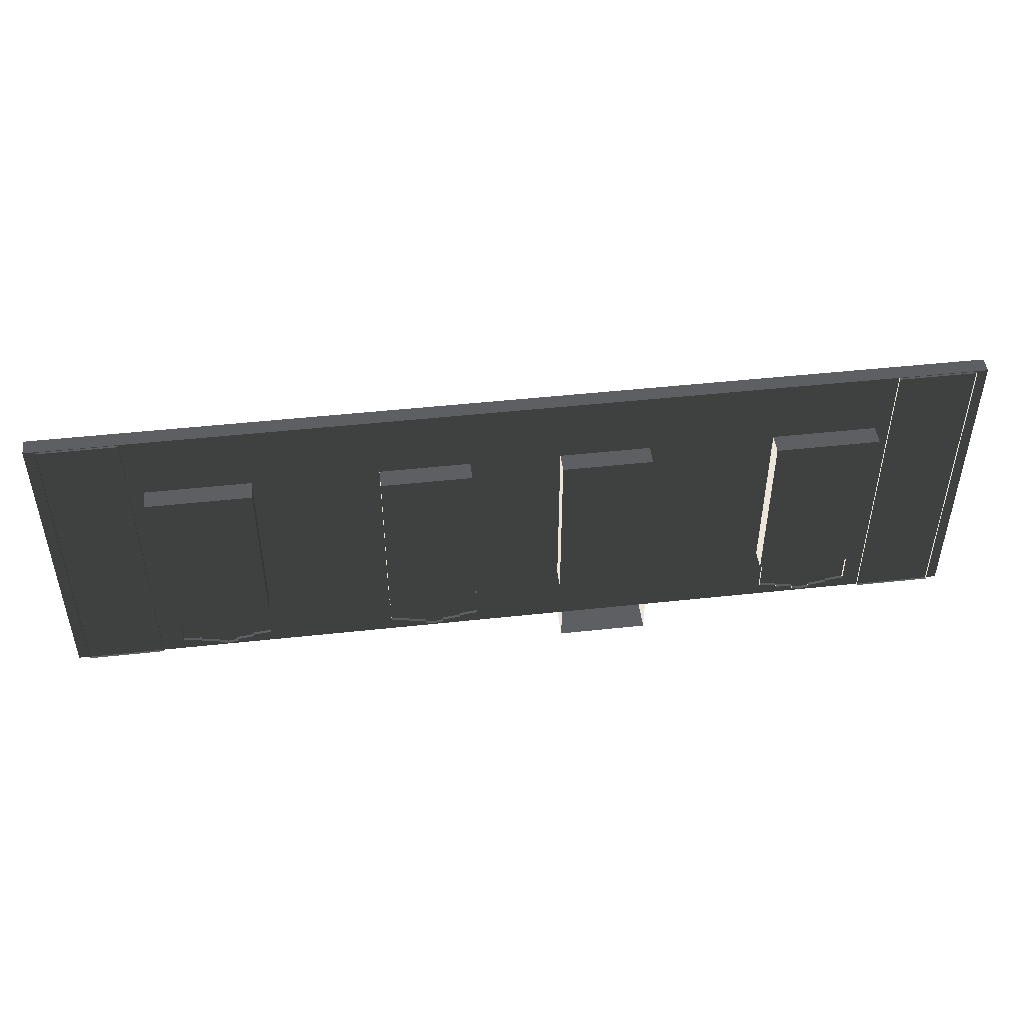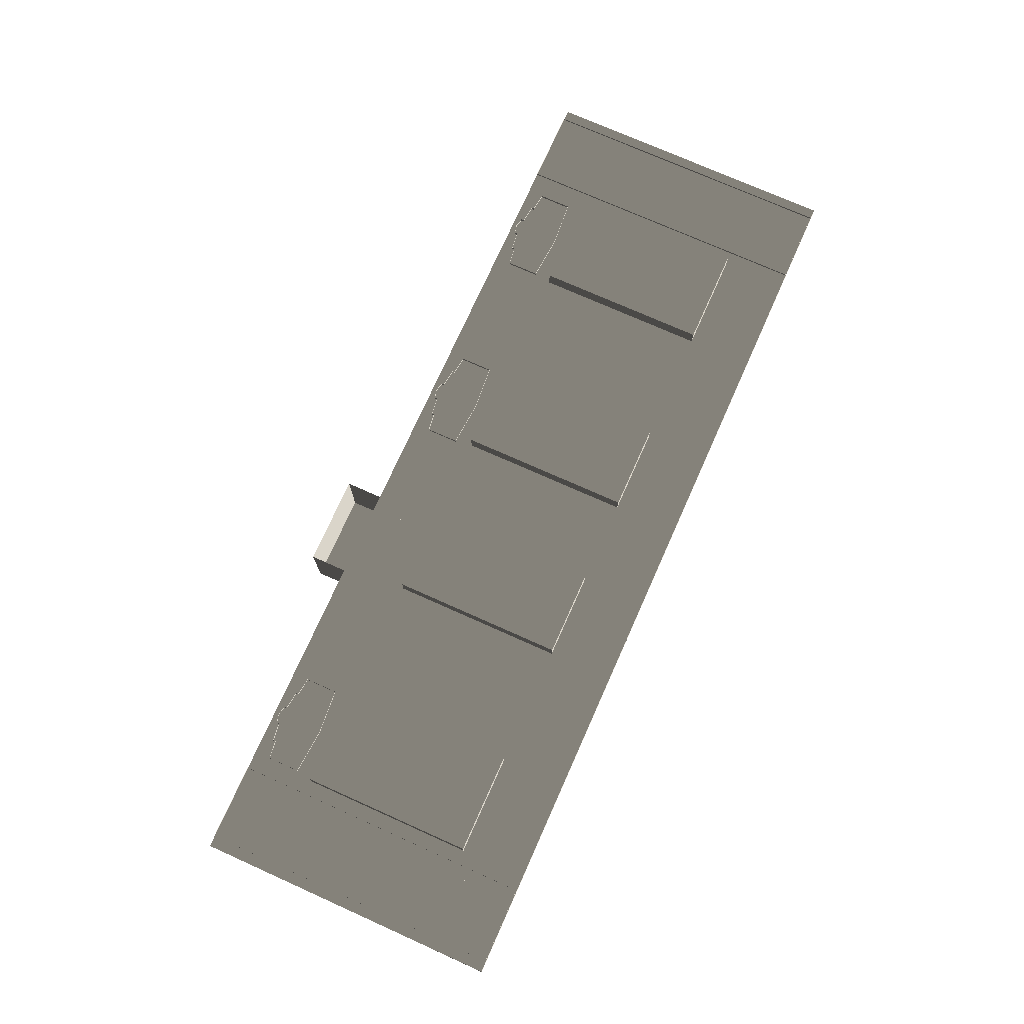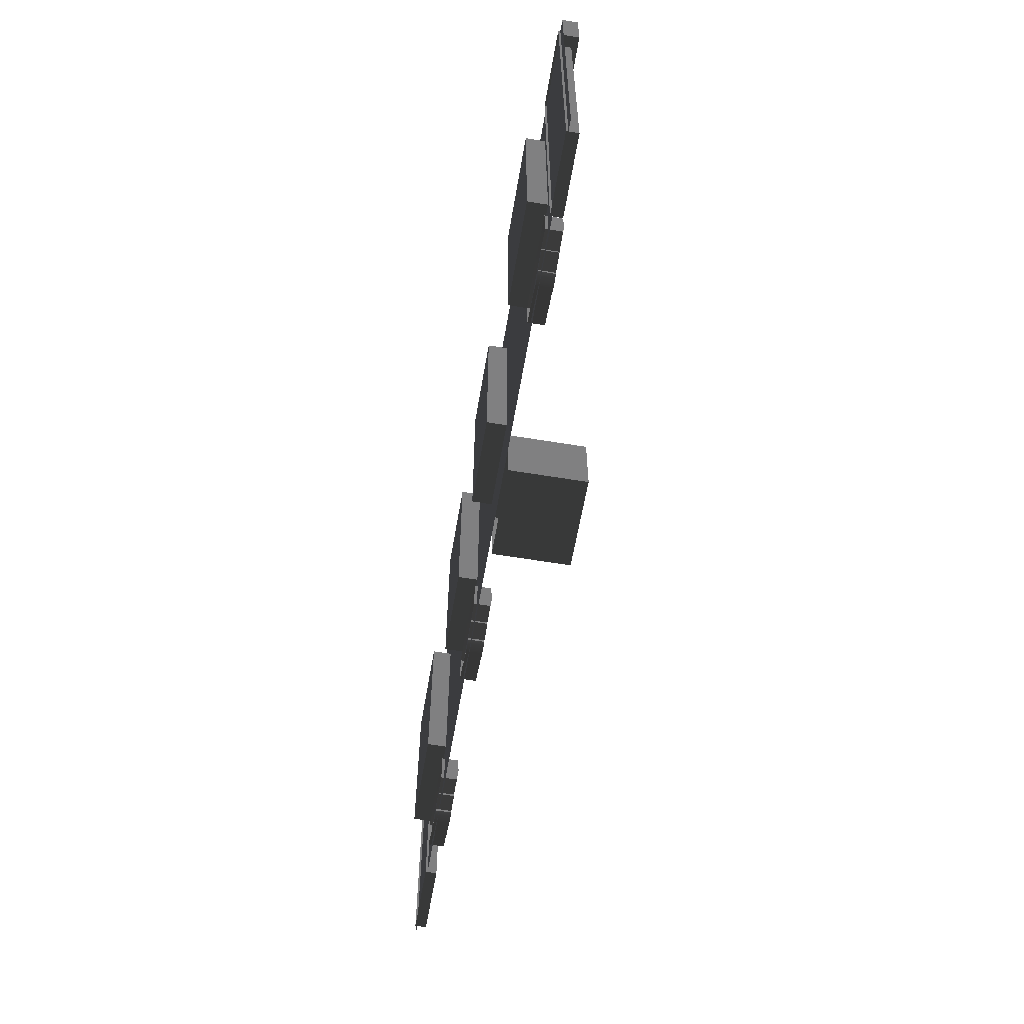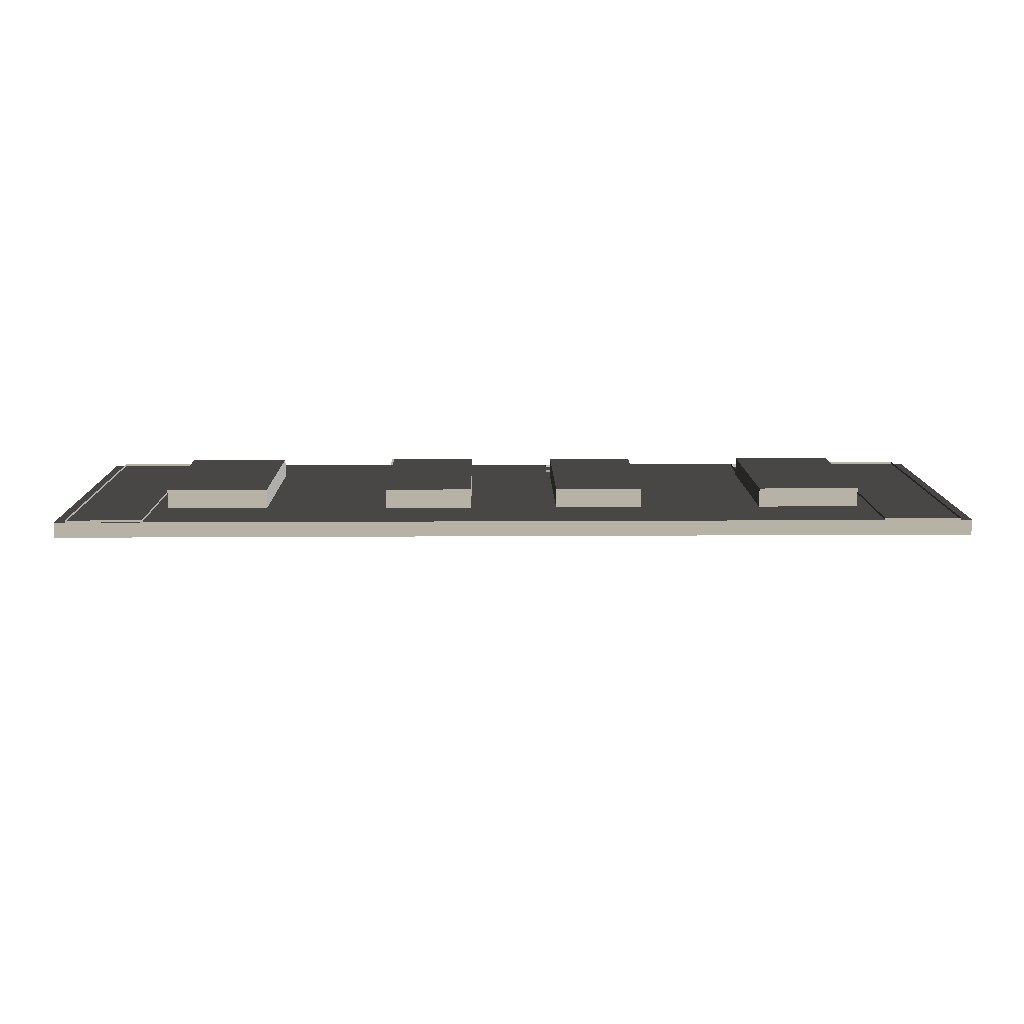
<metadata>
{"format":"obj","ext":"obj","renderer":"f3d","projection":"perspective","resolution":1024,"background":"white","views":[{"elev":47.6,"azim":173.0,"up":"+Z"},{"elev":74.2,"azim":-65.9,"up":"+Y"},{"elev":-60.0,"azim":-99.6,"up":"+Z"},{"elev":12.2,"azim":-0.9,"up":"+Y"}]}
</metadata>
<code>
v 285.1 -6.804 4.834
v 294.4 -6.804 7.235
v 294.4 -6.804 6.012
v 280.5 -6.804 2.434
v 285.1 -6.804 3.497
v 275.8 -6.804 4.834
v 275.8 -6.804 3.497
v 280.5 -7.616 17.01
v 266.5 -6.804 6.012
v 266.5 -6.804 7.235
v 396.6 -6.804 4.834
v 405.9 -6.804 7.235
v 405.9 -6.804 6.012
v 391.9 -6.804 2.434
v 396.6 -6.804 3.497
v 387.3 -6.804 4.834
v 387.3 -6.804 3.497
v 391.9 -7.616 17.01
v 378 -6.804 6.012
v 378 -6.804 7.235
v 82.37 -6.804 4.834
v 91.68 -6.804 7.235
v 91.68 -6.804 6.012
v 77.71 -6.804 2.434
v 82.37 -6.804 3.497
v 73.06 -6.804 4.834
v 73.06 -6.804 3.497
v 77.71 -7.616 17.01
v 63.75 -6.804 6.012
v 63.75 -6.804 7.235
v 419.9 9.843 34.15
v 367.5 9.842 123.3
v 419.9 9.843 123.3
v 367.5 9.842 34.15
v 419.9 4.918e-05 123.3
v 419.9 9.843 34.15
v 419.9 9.843 123.3
v 419.9 2.543e-05 34.15
v 419.9 2.543e-05 34.15
v 367.5 9.842 34.15
v 419.9 9.843 34.15
v 367.5 -4.654e-05 34.15
v 367.5 -4.654e-05 34.15
v 367.5 9.842 123.3
v 367.5 9.842 34.15
v 367.5 0.0001274 123.3
v 367.5 0.0001274 123.3
v 419.9 9.843 123.3
v 367.5 9.842 123.3
v 419.9 4.918e-05 123.3
v 280.5 1.49 2.434
v 285.1 -6.804 3.497
v 285.1 1.49 3.497
v 280.5 -6.804 2.434
v 275.8 1.49 3.497
v 275.8 -6.804 3.497
v 257.2 1.49 16.67
v 257.2 -6.804 8.412
v 257.2 1.49 8.412
v 257.2 -7.616 16.67
v 257.2 1.49 24.94
v 257.2 -6.804 24.94
v 303.8 1.49 16.67
v 303.8 -6.804 24.94
v 303.8 1.49 24.94
v 303.8 -7.616 16.67
v 303.8 1.49 8.412
v 303.8 -6.804 8.412
v 257.2 1.49 8.412
v 266.5 -6.804 7.235
v 266.5 1.49 7.235
v 257.2 -6.804 8.412
v 266.5 1.49 6.012
v 275.8 -6.804 4.834
v 275.8 1.49 4.834
v 266.5 -6.804 6.012
v 303.8 -6.804 8.412
v 294.4 1.49 7.235
v 294.4 -6.804 7.235
v 303.8 1.49 8.412
v 294.4 -6.804 6.012
v 285.1 1.49 4.834
v 285.1 -6.804 4.834
v 294.4 1.49 6.012
v 280.5 -6.804 26.79
v 303.8 1.49 24.94
v 303.8 -6.804 24.94
v 280.5 1.49 26.79
v 257.2 -6.804 24.94
v 257.2 1.49 24.94
v 266.5 1.49 7.235
v 266.5 -6.804 6.012
v 266.5 1.49 6.012
v 266.5 -6.804 7.235
v 294.4 -6.804 7.235
v 294.4 1.49 6.012
v 294.4 -6.804 6.012
v 294.4 1.49 7.235
v 275.8 1.49 4.834
v 275.8 -6.804 3.497
v 275.8 1.49 3.497
v 275.8 -6.804 4.834
v 285.1 -6.804 4.834
v 285.1 1.49 3.497
v 285.1 -6.804 3.497
v 285.1 1.49 4.834
v 303.8 -7.616 16.67
v 280.5 -6.804 26.79
v 303.8 -6.804 24.94
v 280.5 -7.616 17.01
v 257.2 -7.616 16.67
v 257.2 -6.804 24.94
v 294.4 -6.804 7.235
v 303.8 -7.616 16.67
v 303.8 -6.804 8.412
v 280.5 -7.616 17.01
v 285.1 -6.804 4.834
v 280.5 -6.804 2.434
v 275.8 -6.804 4.834
v 266.5 -6.804 6.012
v 280.5 -6.804 2.434
v 266.5 -6.804 7.235
v 257.2 -7.616 16.67
v 257.2 -6.804 8.412
v 391.9 1.49 2.434
v 396.6 -6.804 3.497
v 396.6 1.49 3.497
v 391.9 -6.804 2.434
v 387.3 1.49 3.497
v 387.3 -6.804 3.497
v 368.7 1.49 16.67
v 368.7 -6.804 8.412
v 368.7 1.49 8.412
v 368.7 -7.616 16.67
v 368.7 1.49 24.94
v 368.7 -6.804 24.94
v 415.2 1.49 16.67
v 415.2 -6.804 24.94
v 415.2 1.49 24.94
v 415.2 -7.616 16.67
v 415.2 1.49 8.412
v 415.2 -6.804 8.412
v 368.7 1.49 8.412
v 378 -6.804 7.235
v 378 1.49 7.235
v 368.7 -6.804 8.412
v 378 1.49 6.012
v 387.3 -6.804 4.834
v 387.3 1.49 4.834
v 378 -6.804 6.012
v 415.2 -6.804 8.412
v 405.9 1.49 7.235
v 405.9 -6.804 7.235
v 415.2 1.49 8.412
v 405.9 -6.804 6.012
v 396.6 1.49 4.834
v 396.6 -6.804 4.834
v 405.9 1.49 6.012
v 391.9 -6.804 26.79
v 415.2 1.49 24.94
v 415.2 -6.804 24.94
v 391.9 1.49 26.79
v 368.7 -6.804 24.94
v 368.7 1.49 24.94
v 378 1.49 7.235
v 378 -6.804 6.012
v 378 1.49 6.012
v 378 -6.804 7.235
v 405.9 -6.804 7.235
v 405.9 1.49 6.012
v 405.9 -6.804 6.012
v 405.9 1.49 7.235
v 387.3 1.49 4.834
v 387.3 -6.804 3.497
v 387.3 1.49 3.497
v 387.3 -6.804 4.834
v 396.6 -6.804 4.834
v 396.6 1.49 3.497
v 396.6 -6.804 3.497
v 396.6 1.49 4.834
v 415.2 -7.616 16.67
v 391.9 -6.804 26.79
v 415.2 -6.804 24.94
v 391.9 -7.616 17.01
v 368.7 -7.616 16.67
v 368.7 -6.804 24.94
v 405.9 -6.804 7.235
v 415.2 -7.616 16.67
v 415.2 -6.804 8.412
v 391.9 -7.616 17.01
v 396.6 -6.804 4.834
v 391.9 -6.804 2.434
v 387.3 -6.804 4.834
v 378 -6.804 6.012
v 391.9 -6.804 2.434
v 378 -6.804 7.235
v 368.7 -7.616 16.67
v 368.7 -6.804 8.412
v 77.71 1.49 2.434
v 82.37 -6.804 3.497
v 82.37 1.49 3.497
v 77.71 -6.804 2.434
v 73.06 1.49 3.497
v 73.06 -6.804 3.497
v 54.44 1.49 16.67
v 54.44 -6.804 8.412
v 54.44 1.49 8.412
v 54.44 -7.616 16.67
v 54.44 1.49 24.94
v 54.44 -6.804 24.94
v 101 1.49 16.67
v 101 -6.804 24.94
v 101 1.49 24.94
v 101 -7.616 16.67
v 101 1.49 8.412
v 101 -6.804 8.412
v 54.44 1.49 8.412
v 63.75 -6.804 7.235
v 63.75 1.49 7.235
v 54.44 -6.804 8.412
v 63.75 1.49 6.012
v 73.06 -6.804 4.834
v 73.06 1.49 4.834
v 63.75 -6.804 6.012
v 101 -6.804 8.412
v 91.68 1.49 7.235
v 91.68 -6.804 7.235
v 101 1.49 8.412
v 91.68 -6.804 6.012
v 82.37 1.49 4.834
v 82.37 -6.804 4.834
v 91.68 1.49 6.012
v 77.71 -6.804 26.79
v 101 1.49 24.94
v 101 -6.804 24.94
v 77.71 1.49 26.79
v 54.44 -6.804 24.94
v 54.44 1.49 24.94
v 63.75 1.49 7.235
v 63.75 -6.804 6.012
v 63.75 1.49 6.012
v 63.75 -6.804 7.235
v 91.68 -6.804 7.235
v 91.68 1.49 6.012
v 91.68 -6.804 6.012
v 91.68 1.49 7.235
v 73.06 1.49 4.834
v 73.06 -6.804 3.497
v 73.06 1.49 3.497
v 73.06 -6.804 4.834
v 82.37 -6.804 4.834
v 82.37 1.49 3.497
v 82.37 -6.804 3.497
v 82.37 1.49 4.834
v 101 -7.616 16.67
v 77.71 -6.804 26.79
v 101 -6.804 24.94
v 77.71 -7.616 17.01
v 54.44 -7.616 16.67
v 54.44 -6.804 24.94
v 91.68 -6.804 7.235
v 101 -7.616 16.67
v 101 -6.804 8.412
v 77.71 -7.616 17.01
v 82.37 -6.804 4.834
v 77.71 -6.804 2.434
v 73.06 -6.804 4.834
v 63.75 -6.804 6.012
v 77.71 -6.804 2.434
v 63.75 -6.804 7.235
v 54.44 -7.616 16.67
v 54.44 -6.804 8.412
v 304.3 9.843 34.15
v 258.9 9.842 123.3
v 304.3 9.843 123.3
v 258.9 9.843 34.15
v 168.2 9.843 123.3
v 213.5 9.843 34.15
v 168.2 9.843 34.15
v 213.5 9.843 123.3
v 304.3 4.074e-05 123.3
v 304.3 9.843 34.15
v 304.3 9.843 123.3
v 304.3 1.699e-05 34.15
v 304.3 1.699e-05 34.15
v 258.9 9.843 34.15
v 304.3 9.843 34.15
v 258.9 -4.52e-05 34.15
v 258.9 -4.52e-05 34.15
v 258.9 9.842 123.3
v 258.9 9.843 34.15
v 258.9 0.0001287 123.3
v 258.9 0.0001287 123.3
v 304.3 9.843 123.3
v 258.9 9.842 123.3
v 304.3 4.074e-05 123.3
v 168.2 0.0001308 34.15
v 168.2 9.843 123.3
v 168.2 9.843 34.15
v 168.2 0.0001546 123.3
v 168.2 0.0001546 123.3
v 213.5 9.843 123.3
v 168.2 9.843 123.3
v 213.5 6.656e-05 123.3
v 213.5 6.656e-05 123.3
v 213.5 9.843 34.15
v 213.5 9.843 123.3
v 213.5 4.28e-05 34.15
v 213.5 4.28e-05 34.15
v 168.2 9.843 34.15
v 213.5 9.843 34.15
v 168.2 0.0001308 34.15
v 427.4 -4.837 157.2
v 466.7 -4.837 -0.0002053
v 427.4 -4.837 -0.0002301
v 466.7 -4.837 157.2
v 427.4 1.069 157.2
v 466.7 -4.837 157.2
v 427.4 -4.837 157.2
v 466.7 1.069 157.2
v 466.7 1.069 157.2
v 466.7 -4.837 -0.0002053
v 466.7 -4.837 157.2
v 466.7 1.069 -0.0002069
v 466.7 1.069 -0.0002069
v 427.4 -4.837 -0.0002301
v 466.7 -4.837 -0.0002053
v 427.4 1.069 -0.0002316
v 427.4 1.069 -0.0002316
v 427.4 -4.837 157.2
v 427.4 -4.837 -0.0002301
v 427.4 1.069 157.2
v 210.3 -38.31 -19.08
v 164.1 -38.31 15.97
v 210.3 -38.31 15.97
v 164.1 -38.31 -19.08
v 210.3 2.425e-05 -19.08
v 164.1 -38.31 -19.08
v 210.3 -38.31 -19.08
v 164.1 -3.916e-05 -19.08
v 164.1 -3.916e-05 -19.08
v 164.1 -38.31 15.97
v 164.1 -38.31 -19.08
v 164.1 -2.983e-05 15.97
v 164.1 -2.983e-05 15.97
v 210.3 -38.31 15.97
v 164.1 -38.31 15.97
v 210.3 3.358e-05 15.97
v 210.3 3.358e-05 15.97
v 210.3 -38.31 -19.08
v 210.3 -38.31 15.97
v 210.3 2.425e-05 -19.08
v 52.49 9.843 34.15
v 105 9.843 123.3
v 105 9.843 34.15
v 52.49 9.843 123.3
v 52.49 0.0001461 123.3
v 52.49 9.843 34.15
v 52.49 0.0001224 34.15
v 52.49 9.843 123.3
v 52.49 0.0001224 34.15
v 105 9.843 34.15
v 105 4.415e-05 34.15
v 52.49 9.843 34.15
v 105 4.415e-05 34.15
v 105 9.843 123.3
v 105 6.79e-05 123.3
v 105 9.843 34.15
v 105 6.79e-05 123.3
v 52.49 9.843 123.3
v 52.49 0.0001461 123.3
v 105 9.843 123.3
v 5.624 -4.836 157.2
v 44.99 -4.837 3.71e-05
v 5.624 -4.837 1.236e-05
v 44.99 -4.837 157.2
v 5.623 1.069 157.2
v 44.99 -4.837 157.2
v 5.624 -4.836 157.2
v 44.99 1.069 157.2
v 44.99 1.069 157.2
v 44.99 -4.837 3.71e-05
v 44.99 -4.837 157.2
v 44.99 1.069 3.553e-05
v 44.99 1.069 3.553e-05
v 5.624 -4.837 1.236e-05
v 44.99 -4.837 3.71e-05
v 5.624 1.069 1.079e-05
v 5.624 1.069 1.079e-05
v 5.624 -4.836 157.2
v 5.624 -4.837 1.236e-05
v 5.623 1.069 157.2
v -0.0003918 -7.874 130.2
v 157.5 -7.874 157.5
v 157.5 -7.874 130.2
v -0.0001435 -7.874 157.5
v -0.0001684 8.324e-05 157.5
v 157.5 -7.874 157.5
v -0.0001435 -7.874 157.5
v 157.5 0.000149 157.5
v 157.5 0.0001417 130.2
v -0.0003918 -7.874 130.2
v 157.5 -7.874 130.2
v -0.0004167 7.598e-05 130.2
v 157.5 -7.874 130.2
v 315 -7.874 157.5
v 315 -7.874 130.2
v 157.5 -7.874 157.5
v 157.5 0.000149 157.5
v 315 -7.874 157.5
v 157.5 -7.874 157.5
v 315 6.452e-05 157.5
v 315 5.727e-05 130.2
v 157.5 -7.874 130.2
v 315 -7.874 130.2
v 157.5 0.0001417 130.2
v 315 -7.874 130.2
v 472.4 -7.874 157.5
v 472.4 -7.874 130.2
v 315 -7.874 157.5
v 315 6.452e-05 157.5
v 472.4 -7.874 157.5
v 315 -7.874 157.5
v 472.4 -1.993e-05 157.5
v 472.4 -1.993e-05 157.5
v 472.4 -7.874 130.2
v 472.4 -7.874 157.5
v 472.4 -2.719e-05 130.2
v 472.4 -2.719e-05 130.2
v 315 -7.874 130.2
v 472.4 -7.874 130.2
v 315 5.727e-05 130.2
v -0.0001684 8.324e-05 157.5
v -0.0003918 -7.874 130.2
v -0.0004167 7.598e-05 130.2
v -0.0001435 -7.874 157.5
v 105 4.415e-05 34.15
v 157.5 0.000149 157.5
v 157.5 -4.316e-05 -0.0004463
v -0.0001342 4.13e-05 -5.277e-05
v 105 6.79e-05 123.3
v 52.49 0.0001224 34.15
v 52.49 0.0001461 123.3
v -0.0001684 8.324e-05 157.5
v 472.4 -6.187e-05 -0.0002484
v 419.9 4.918e-05 123.3
v 472.4 -1.993e-05 157.5
v 315 6.452e-05 157.5
v 419.9 2.543e-05 34.15
v 367.5 0.0001274 123.3
v 367.5 -4.654e-05 34.15
v 315 2.258e-05 -0.0004529
v 168.2 0.0001308 34.15
v 157.5 0.000149 157.5
v 168.2 0.0001546 123.3
v 213.5 6.656e-05 123.3
v 157.5 -4.316e-05 -0.0004463
v 213.5 4.28e-05 34.15
v 315 6.452e-05 157.5
v 258.9 -4.52e-05 34.15
v 315 2.258e-05 -0.0004529
v 258.9 0.0001287 123.3
v 304.3 1.699e-05 34.15
v 304.3 4.074e-05 123.3
g B2_MiddleFloor_6692_85
f 1 3 2
f 4 5 1
f 6 7 4
f 8 10 9
f 11 13 12
f 14 15 11
f 16 17 14
f 18 20 19
f 21 23 22
f 24 25 21
f 26 27 24
f 28 30 29
f 31 33 32
f 32 34 31
f 35 37 36
f 36 38 35
f 39 41 40
f 40 42 39
f 43 45 44
f 44 46 43
f 47 49 48
f 48 50 47
f 51 53 52
f 52 54 51
f 55 51 54
f 54 56 55
f 57 59 58
f 58 60 57
f 61 57 60
f 60 62 61
f 63 65 64
f 64 66 63
f 67 63 66
f 66 68 67
f 69 71 70
f 70 72 69
f 73 75 74
f 74 76 73
f 77 79 78
f 78 80 77
f 81 83 82
f 82 84 81
f 85 87 86
f 86 88 85
f 89 85 88
f 88 90 89
f 91 93 92
f 92 94 91
f 95 97 96
f 96 98 95
f 99 101 100
f 100 102 99
f 103 105 104
f 104 106 103
f 107 109 108
f 108 110 107
f 111 110 108
f 108 112 111
f 113 115 114
f 114 116 113
f 113 116 117
f 116 118 117
f 116 120 119
f 121 116 119
f 122 116 123
f 123 124 122
f 125 127 126
f 126 128 125
f 129 125 128
f 128 130 129
f 131 133 132
f 132 134 131
f 135 131 134
f 134 136 135
f 137 139 138
f 138 140 137
f 141 137 140
f 140 142 141
f 143 145 144
f 144 146 143
f 147 149 148
f 148 150 147
f 151 153 152
f 152 154 151
f 155 157 156
f 156 158 155
f 159 161 160
f 160 162 159
f 163 159 162
f 162 164 163
f 165 167 166
f 166 168 165
f 169 171 170
f 170 172 169
f 173 175 174
f 174 176 173
f 177 179 178
f 178 180 177
f 181 183 182
f 182 184 181
f 185 184 182
f 182 186 185
f 187 189 188
f 188 190 187
f 187 190 191
f 190 192 191
f 190 194 193
f 195 190 193
f 196 190 197
f 197 198 196
f 199 201 200
f 200 202 199
f 203 199 202
f 202 204 203
f 205 207 206
f 206 208 205
f 209 205 208
f 208 210 209
f 211 213 212
f 212 214 211
f 215 211 214
f 214 216 215
f 217 219 218
f 218 220 217
f 221 223 222
f 222 224 221
f 225 227 226
f 226 228 225
f 229 231 230
f 230 232 229
f 233 235 234
f 234 236 233
f 237 233 236
f 236 238 237
f 239 241 240
f 240 242 239
f 243 245 244
f 244 246 243
f 247 249 248
f 248 250 247
f 251 253 252
f 252 254 251
f 255 257 256
f 256 258 255
f 259 258 256
f 256 260 259
f 261 263 262
f 262 264 261
f 261 264 265
f 264 266 265
f 264 268 267
f 269 264 267
f 270 264 271
f 271 272 270
f 273 275 274
f 274 276 273
f 277 279 278
f 278 280 277
f 281 283 282
f 282 284 281
f 285 287 286
f 286 288 285
f 289 291 290
f 290 292 289
f 293 295 294
f 294 296 293
f 297 299 298
f 298 300 297
f 301 303 302
f 302 304 301
f 305 307 306
f 306 308 305
f 309 311 310
f 310 312 309
f 313 315 314
f 314 316 313
f 317 319 318
f 318 320 317
f 321 323 322
f 322 324 321
f 325 327 326
f 326 328 325
f 329 331 330
f 330 332 329
f 333 335 334
f 334 336 333
f 337 339 338
f 338 340 337
f 341 343 342
f 342 344 341
f 345 347 346
f 346 348 345
f 349 351 350
f 350 352 349
f 353 355 354
f 354 356 353
f 357 359 358
f 358 360 357
f 361 363 362
f 362 364 361
f 365 367 366
f 366 368 365
f 369 371 370
f 370 372 369
f 373 375 374
f 374 376 373
f 377 379 378
f 378 380 377
f 381 383 382
f 382 384 381
f 385 387 386
f 386 388 385
f 389 391 390
f 390 392 389
f 393 395 394
f 394 396 393
f 397 399 398
f 398 400 397
f 401 403 402
f 402 404 401
f 405 407 406
f 406 408 405
f 409 411 410
f 410 412 409
f 413 415 414
f 414 416 413
f 417 419 418
f 418 420 417
f 421 423 422
f 422 424 421
f 425 427 426
f 426 428 425
f 429 431 430
f 430 432 429
f 433 435 434
f 434 436 433
f 437 439 438
f 440 439 437
f 438 441 437
f 437 442 440
f 443 441 438
f 440 442 443
f 438 444 443
f 443 444 440
f 445 447 446
f 446 447 448
f 446 449 445
f 448 450 446
f 445 449 451
f 451 450 448
f 451 452 445
f 448 452 451
f 453 455 454
f 456 454 455
f 454 457 453
f 458 453 457
f 456 459 454
f 460 458 457
f 456 458 460
f 460 457 461
f 460 462 456
f 456 462 459
f 460 461 463
f 462 464 459
f 464 463 461
f 461 459 464

</code>
